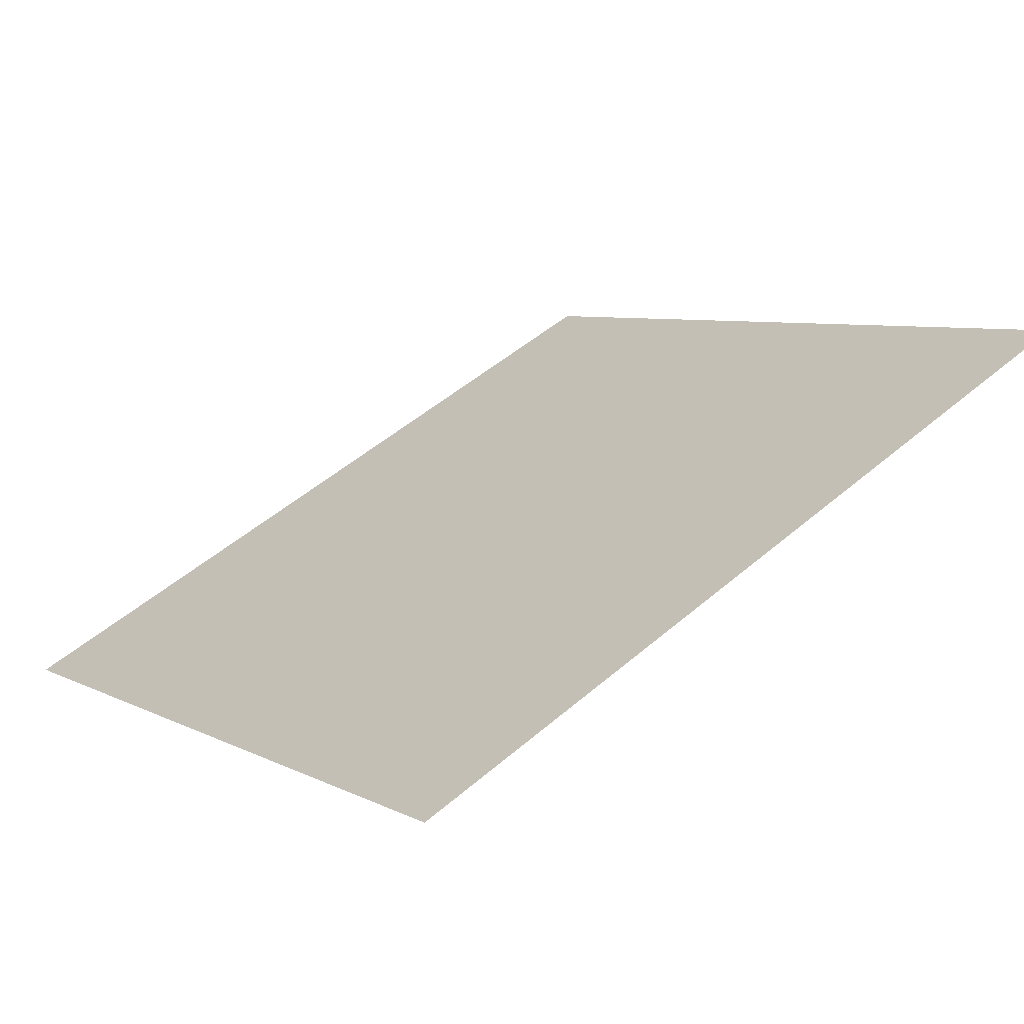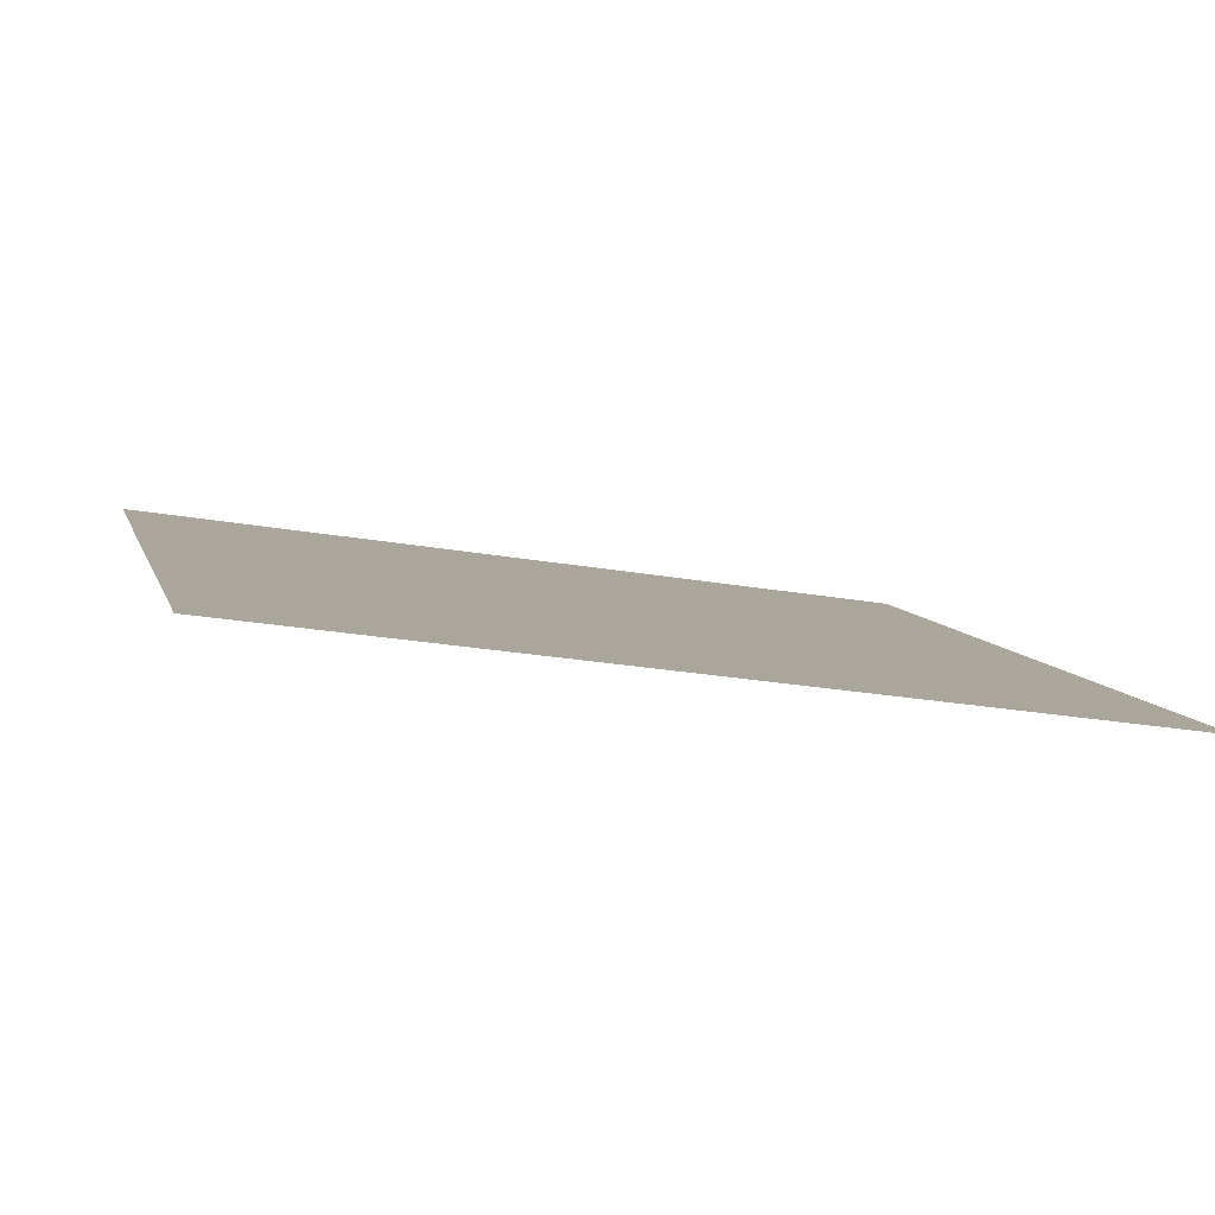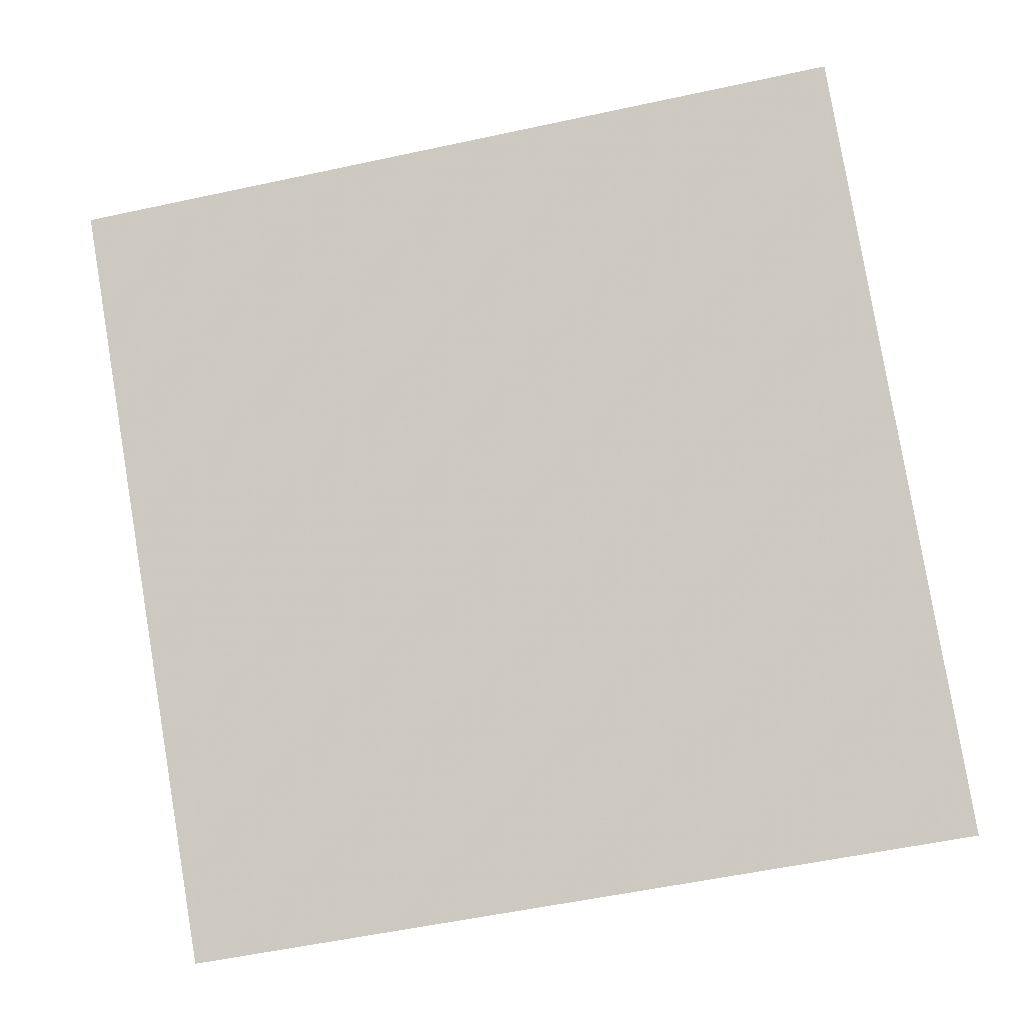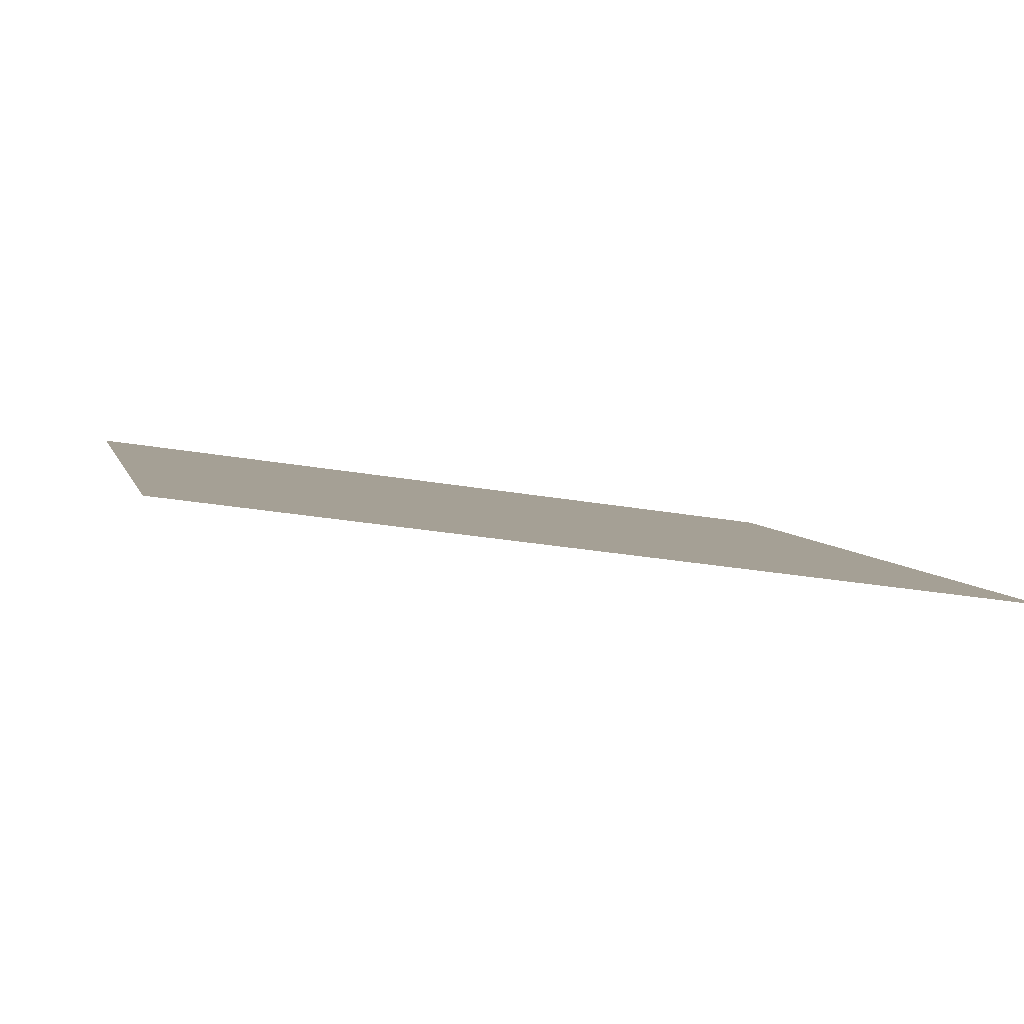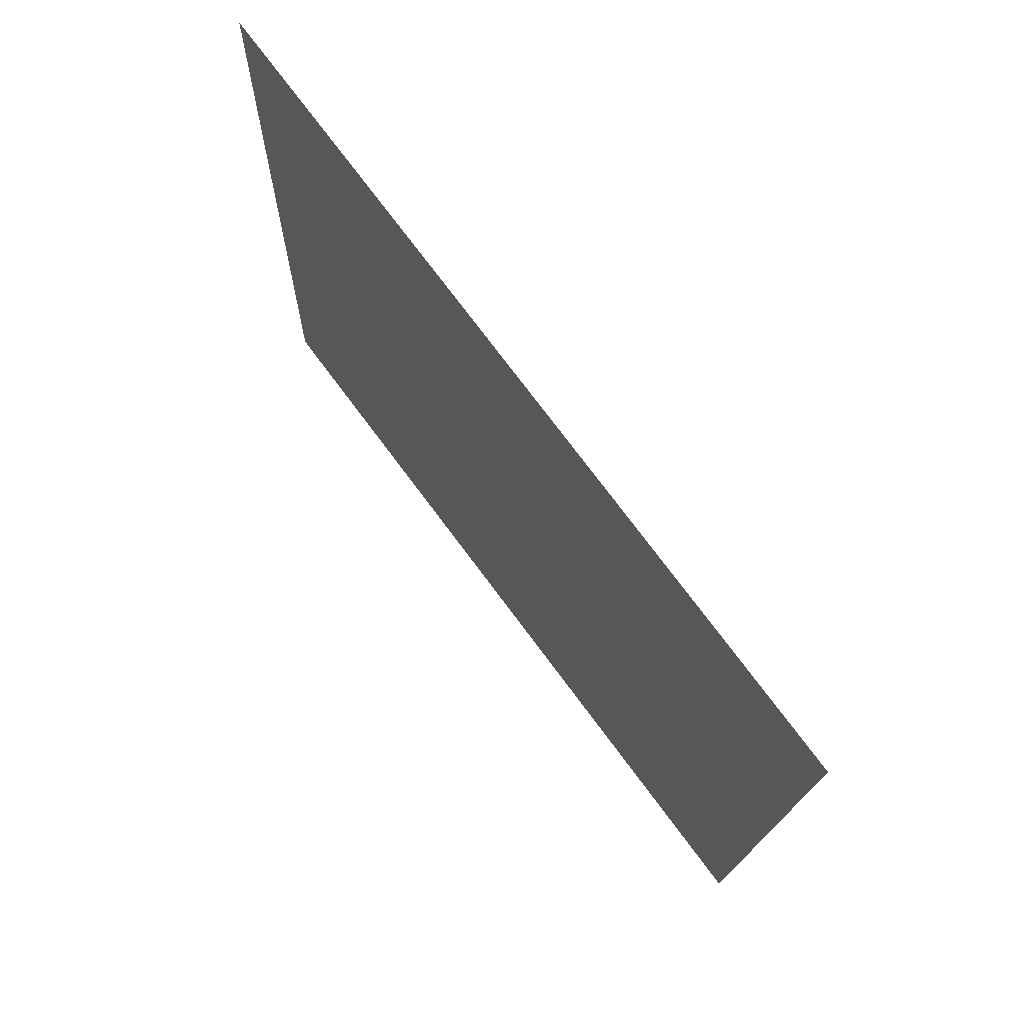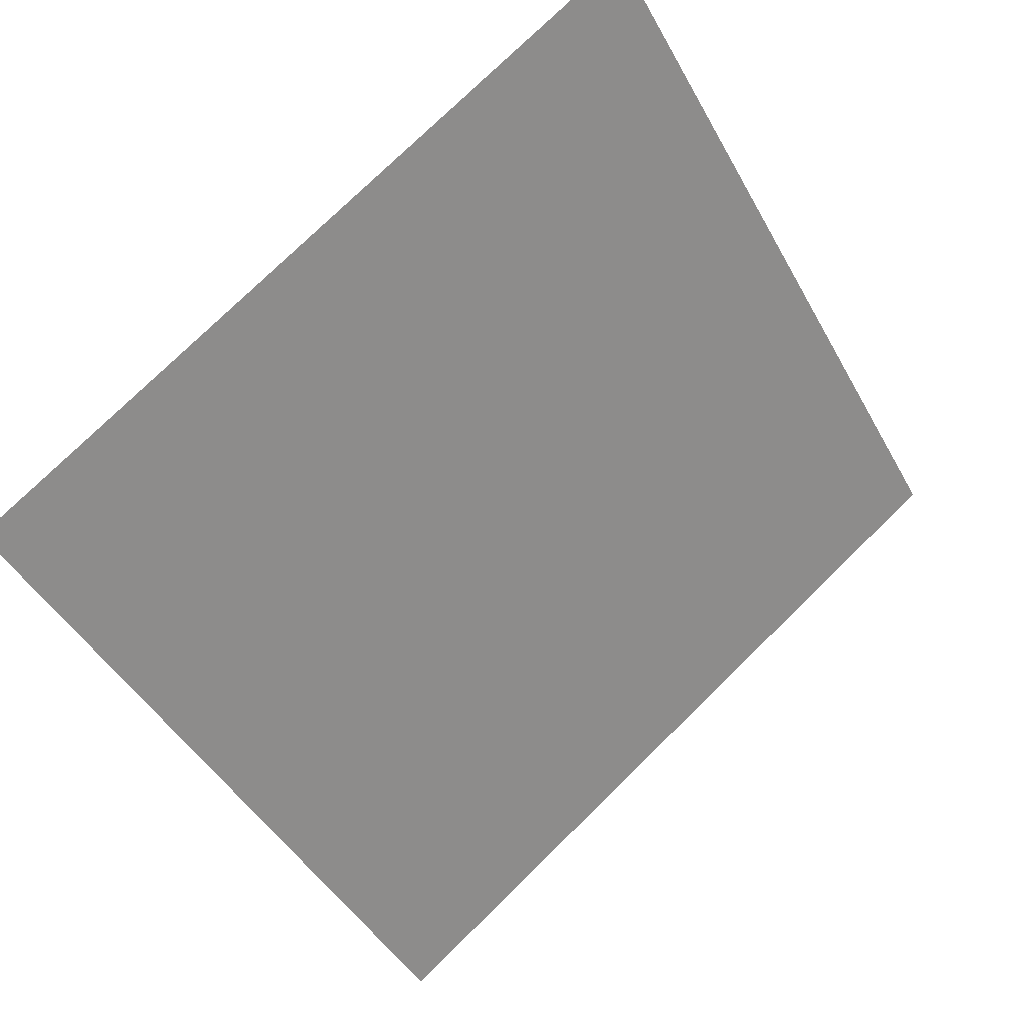
<metadata>
{"format":"obj","ext":"obj","renderer":"f3d","projection":"perspective","resolution":1024,"background":"white","views":[{"elev":52.4,"azim":-42.6,"up":"+Y"},{"elev":-30.5,"azim":164.9,"up":"+Y"},{"elev":-62.1,"azim":13.2,"up":"+Y"},{"elev":-32.7,"azim":165.4,"up":"+Y"},{"elev":-15.0,"azim":-92.4,"up":"+Z"},{"elev":-43.7,"azim":-62.0,"up":"+Y"}]}
</metadata>
<code>
v 0.1887 0.7264 0.4318
v 0.1821 0.7265 0.4319
v 0.1823 0.7305 0.4371
v 0.1888 0.7303 0.4371
f 4 3 2 1

</code>
